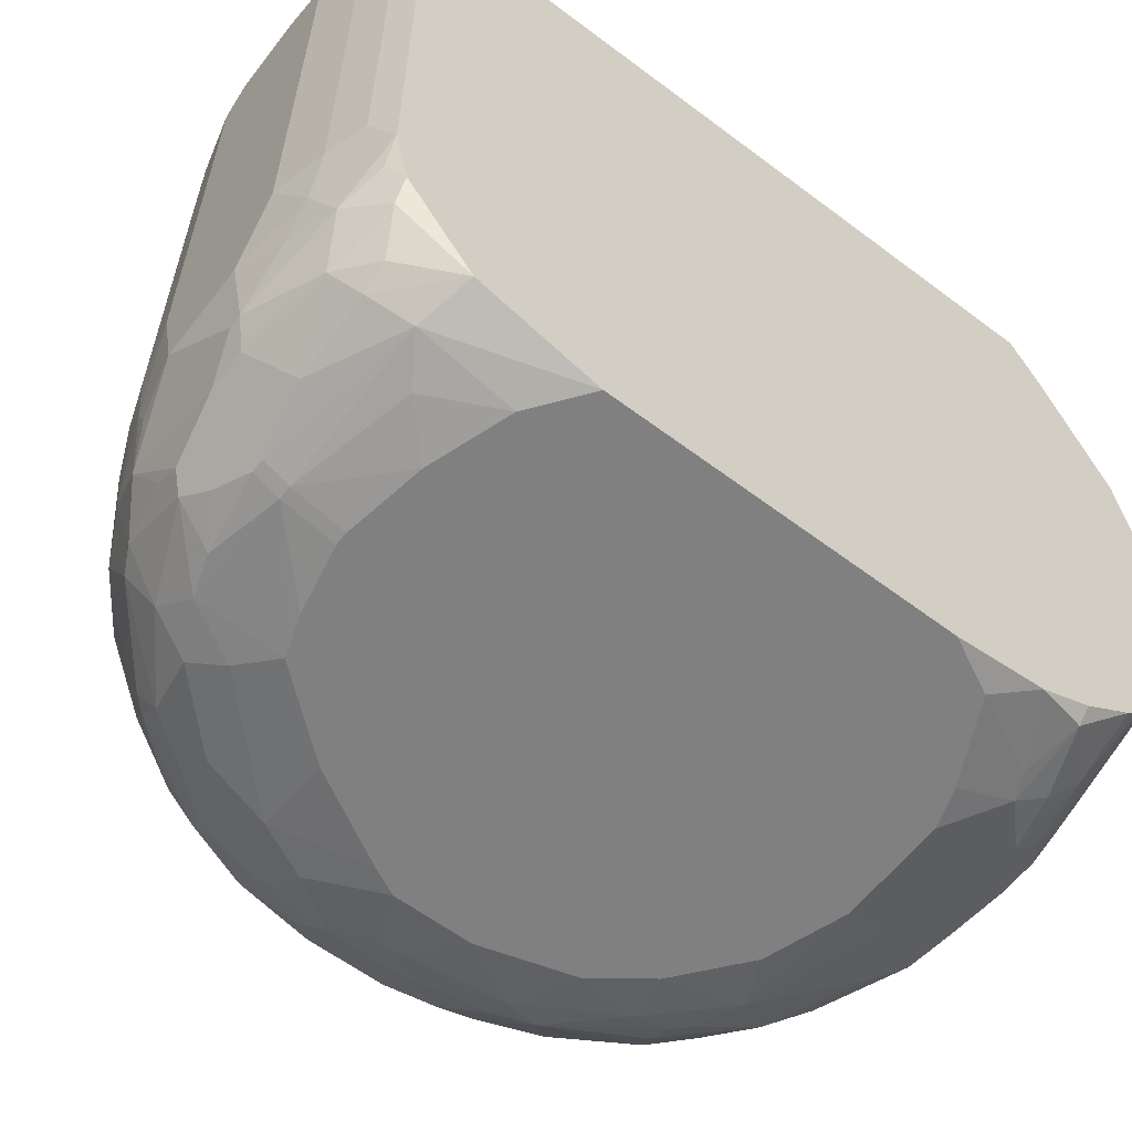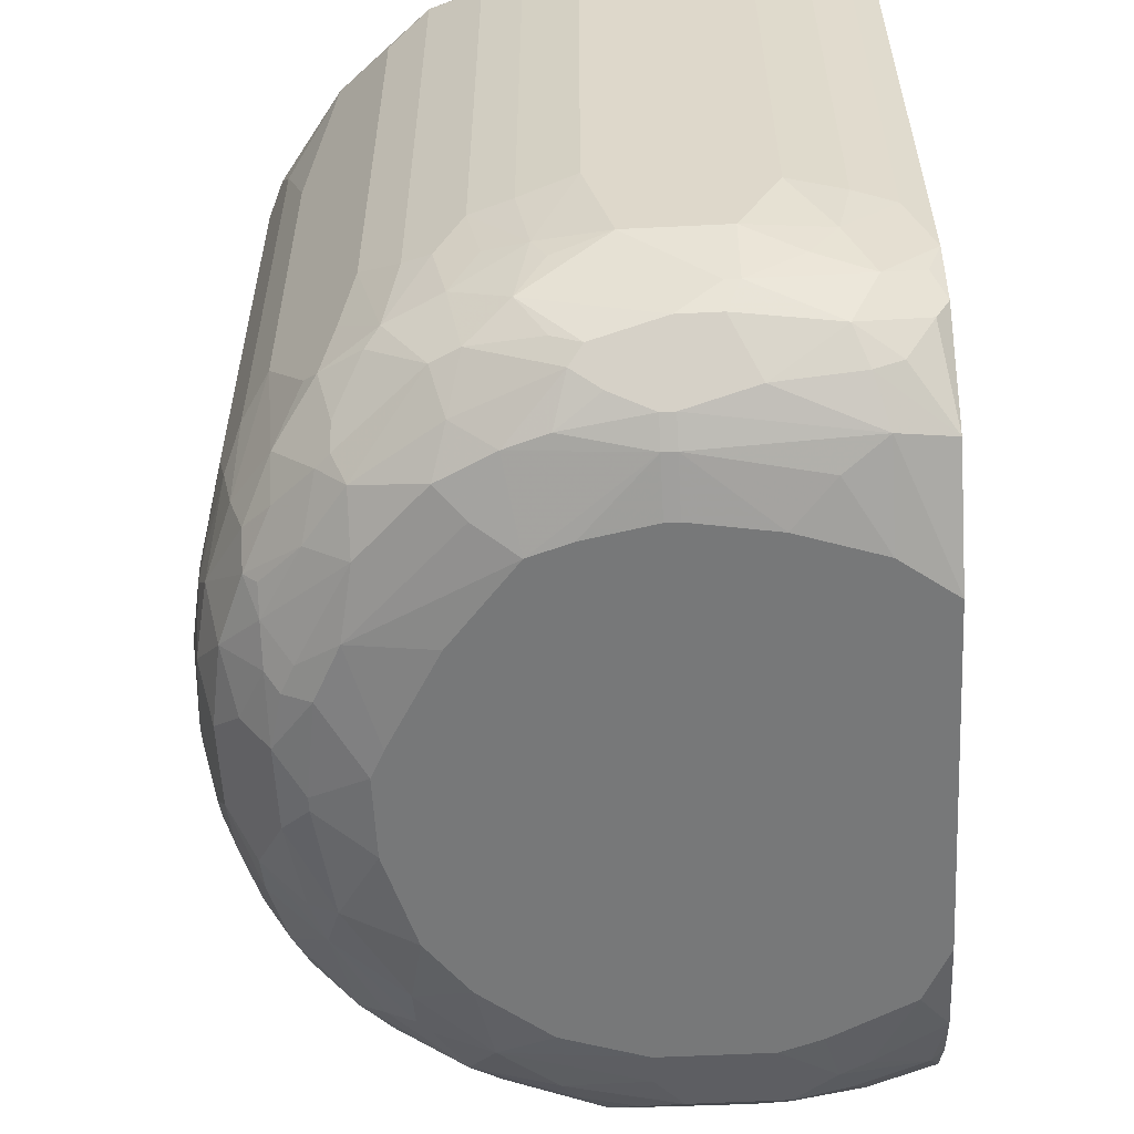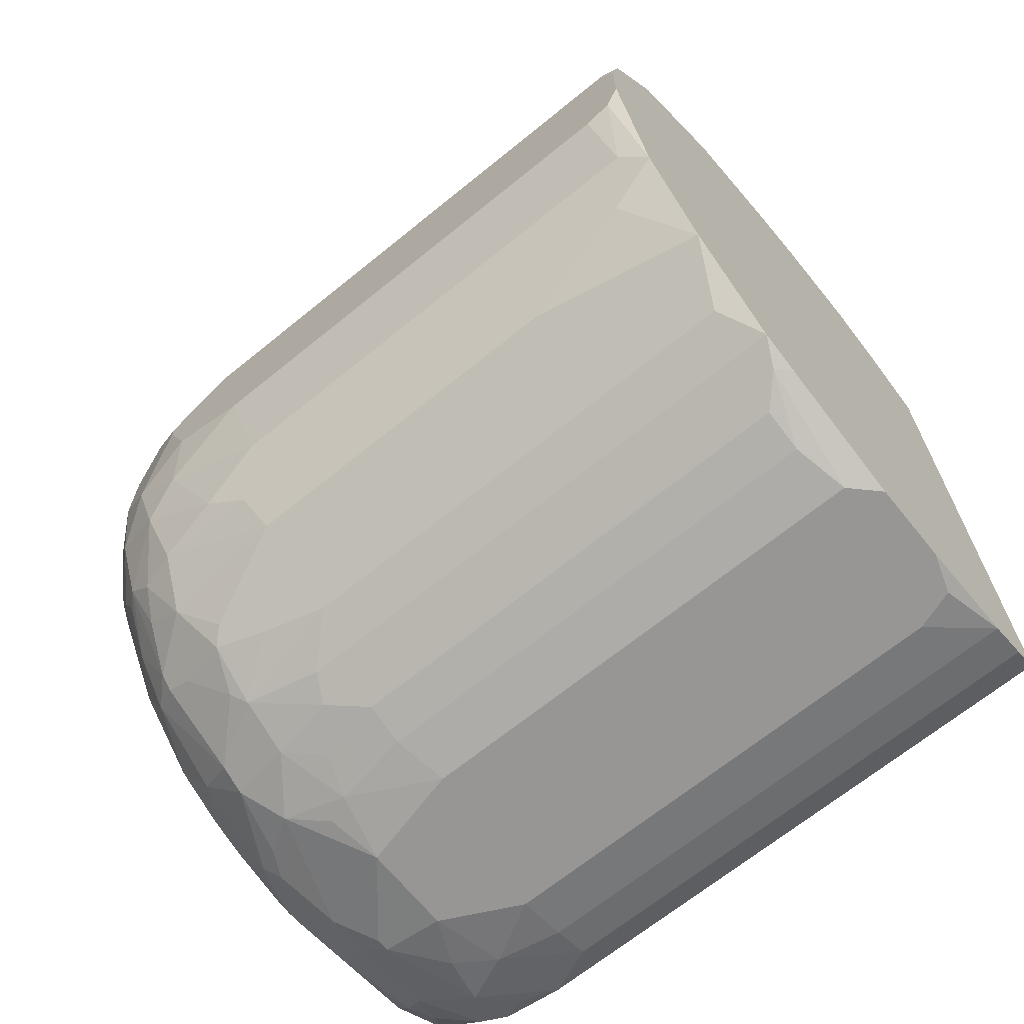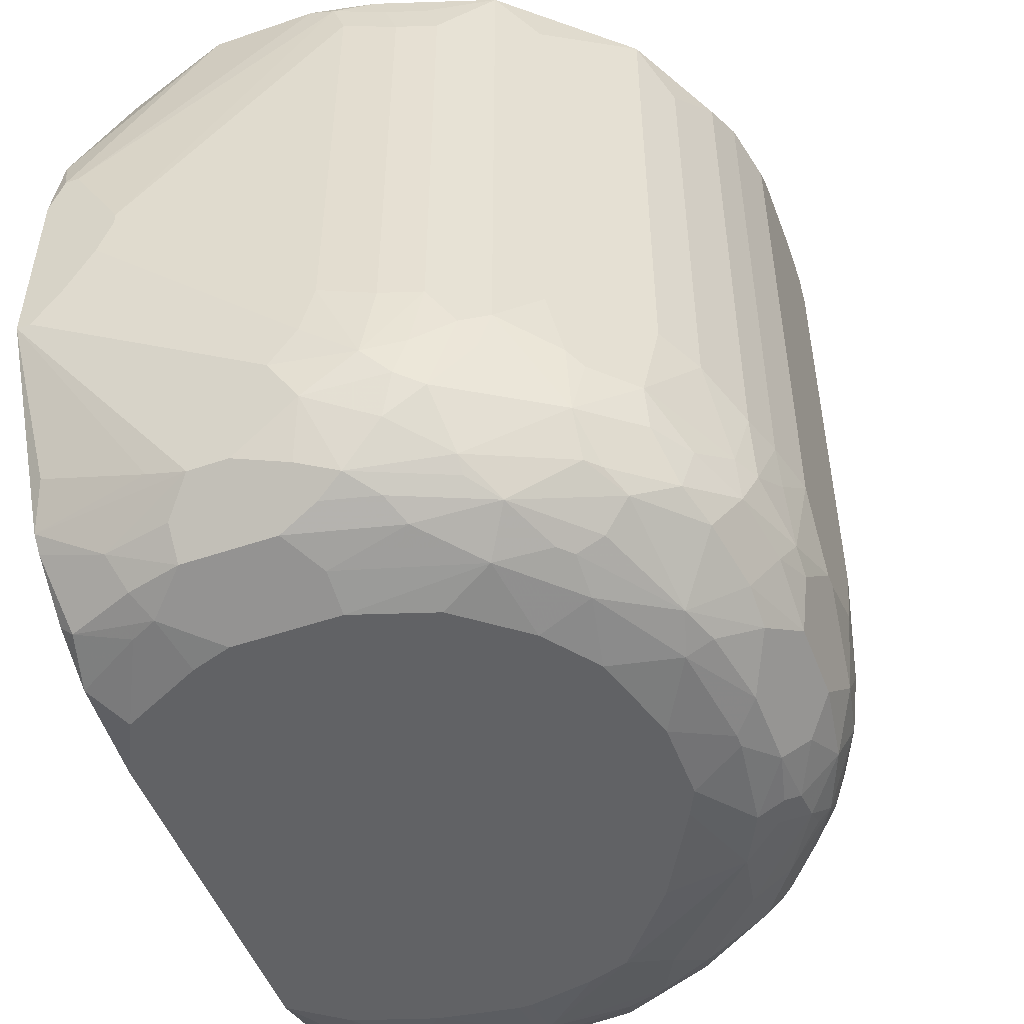
<metadata>
{"format":"obj","ext":"obj","renderer":"f3d","projection":"perspective","resolution":1024,"background":"white","views":[{"elev":-60.2,"azim":-127.6,"up":"+Y"},{"elev":-57.4,"azim":-177.1,"up":"+Y"},{"elev":-67.9,"azim":129.1,"up":"+Z"},{"elev":-50.6,"azim":20.5,"up":"+Y"}]}
</metadata>
<code>
v 0.05821 -0.03572 -0.01667
v 0.1141 0.03442 0.004725
v 0.1141 0.03442 -0.002408
v 0.1141 0.03323 0.007103
v 0.1141 0.03323 -0.005975
v 0.1141 0.03086 -0.007164
v 0.1141 -0.01194 -0.007164
v 0.1141 -0.01551 0.007103
v 0.1141 -0.01551 -0.005975
v 0.1141 -0.01908 -0.004786
v 0.1141 -0.02145 0.002347
v 0.1141 -0.02145 0.001158
v 0.1129 0.03442 0.01186
v 0.1129 -0.01551 0.01186
v 0.1129 -0.01908 0.01067
v 0.1129 -0.02026 -0.01073
v 0.1129 -0.02383 0.008292
v 0.1129 -0.02502 0.005914
v 0.1129 -0.02502 -0.007164
v 0.1117 0.03323 0.01542
v 0.1117 0.03205 -0.01549
v 0.1117 -0.01075 -0.01549
v 0.1117 -0.01551 0.01542
v 0.1117 -0.02145 0.01424
v 0.1117 -0.02383 -0.01311
v 0.1117 -0.02621 0.00948
v 0.1117 -0.02859 0.003536
v 0.1117 -0.02859 -0.003597
v 0.1105 0.03442 -0.01786
v 0.1105 -0.0167 -0.01786
v 0.1105 -0.02145 0.01661
v 0.1105 -0.02502 0.01542
v 0.1105 -0.02859 -0.01073
v 0.1093 0.02967 0.02018
v 0.1093 0.02967 -0.02024
v 0.1093 -0.01313 0.02018
v 0.1093 -0.01313 -0.02024
v 0.1093 -0.02264 -0.01905
v 0.1093 -0.02978 0.01067
v 0.1093 -0.03096 0.007103
v 0.1093 -0.03096 -0.005975
v 0.1081 -0.02383 0.02018
v 0.1081 -0.02621 -0.01905
v 0.1081 -0.02859 0.01661
v 0.05821 -0.03572 0.01424
v 0.1081 -0.02859 -0.01667
v 0.107 0.03442 0.02375
v 0.107 0.01897 -0.02381
v 0.107 -0.01194 0.02375
v 0.107 -0.01194 -0.02381
v 0.107 -0.0274 0.02018
v 0.107 -0.02978 -0.01667
v 0.107 -0.03096 -0.0143
v 0.107 -0.03215 -0.01073
v 0.107 -0.03334 0.002347
v 0.107 -0.03334 -0.004786
v 0.1058 -0.02026 0.02494
v 0.1058 -0.02383 0.02375
v 0.1058 -0.02383 -0.02381
v 0.1058 -0.0274 -0.02143
v 0.1058 -0.03334 0.00948
v 0.1058 -0.03334 -0.009542
v 0.1046 0.03442 -0.02619
v 0.1046 -0.03334 0.01305
v 0.1046 -0.03334 -0.01192
v 0.1046 -0.03453 -3.057e-05
v 0.1046 -0.03453 -0.001219
v 0.1034 -0.02026 -0.02737
v 0.1034 -0.02978 0.02256
v 0.1034 -0.03096 -0.02024
v 0.1034 -0.03453 0.00948
v 0.1034 -0.03453 -0.009542
v 0.1022 -0.02026 0.0285
v 0.1022 -0.02145 -0.02856
v 0.1022 -0.02859 0.02494
v 0.1022 -0.02859 -0.025
v 0.101 -0.0167 -0.02975
v 0.101 -0.01908 0.02969
v 0.101 -0.02502 0.0285
v 0.101 -0.02621 -0.02737
v 0.101 -0.02859 0.02612
v 0.101 -0.02859 -0.02619
v 0.101 -0.03215 0.02137
v 0.101 -0.03453 -0.0143
v 0.09982 0.03205 -0.03094
v 0.09982 0.02967 0.03088
v 0.09982 -0.01075 -0.03094
v 0.09982 -0.01313 0.03088
v 0.09982 -0.03096 -0.025
v 0.09982 -0.03334 -0.02024
v 0.09982 -0.03572 0.003536
v 0.09982 -0.03572 -0.003597
v 0.09863 -0.02264 -0.03094
v 0.09863 -0.03334 0.02137
v 0.09863 -0.03453 0.0178
v 0.09863 -0.03572 -0.005975
v 0.09744 -0.02145 -0.03213
v 0.09744 -0.03334 0.02256
v 0.09744 -0.03572 0.01186
v 0.09625 0.03442 0.03326
v 0.09625 0.03442 -0.03332
v 0.09625 -0.01432 -0.03332
v 0.09625 -0.0167 0.03326
v 0.09625 -0.02621 -0.03094
v 0.09506 -0.02026 0.03326
v 0.09506 -0.03215 0.02731
v 0.09388 0.03323 -0.03451
v 0.09388 -0.01551 -0.03451
v 0.05821 -0.03453 0.02256
v 0.09388 -0.01789 0.03445
v 0.09388 -0.0274 -0.03213
v 0.09388 -0.03334 -0.02619
v 0.09388 -0.03572 0.01661
v 0.09388 -0.03572 -0.0143
v 0.09269 0.03442 -0.03451
v 0.09269 -0.02145 -0.03451
v 0.09269 -0.02978 0.03088
v 0.09269 -0.03096 0.02969
v 0.09269 -0.03096 -0.02975
v 0.09269 -0.03453 0.02375
v 0.0915 0.03086 -0.0357
v 0.0915 0.02848 0.03564
v 0.0915 -0.01194 -0.0357
v 0.0915 -0.01432 0.03564
v 0.0915 -0.02502 0.03445
v 0.0915 -0.0274 -0.03332
v 0.0915 -0.03453 -0.02381
v 0.09031 0.03205 0.03564
v 0.09031 -0.01789 -0.0357
v 0.09031 -0.02026 0.03564
v 0.08912 -0.02383 0.03564
v 0.08912 -0.03334 -0.02856
v 0.08793 0.03086 -0.03689
v 0.08793 0.02848 0.03682
v 0.08793 -0.01194 -0.03689
v 0.08793 -0.01432 0.03682
v 0.08793 -0.02502 -0.0357
v 0.08793 -0.0274 0.03445
v 0.08793 -0.03334 0.0285
v 0.08793 -0.03572 0.02137
v 0.08793 -0.03572 -0.02143
v 0.08674 0.03205 0.03682
v 0.08674 -0.01908 -0.03689
v 0.08674 -0.02145 0.03682
v 0.08674 -0.03215 0.03088
v 0.08555 0.03442 0.03682
v 0.08555 -0.02145 -0.03689
v 0.08555 -0.02859 -0.03451
v 0.08555 -0.03334 -0.02975
v 0.08436 -0.03096 0.03326
v 0.08436 -0.03096 -0.03332
v 0.08436 -0.03572 -0.02262
v 0.08318 0.03205 -0.03807
v 0.08318 0.02967 0.03801
v 0.08318 -0.01075 -0.03807
v 0.08318 -0.01313 0.03801
v 0.08318 -0.02978 -0.03451
v 0.08199 0.03323 0.03801
v 0.08199 -0.01789 0.03801
v 0.08199 -0.02502 0.03682
v 0.08199 -0.03215 0.03207
v 0.08199 -0.03215 -0.03213
v 0.0808 0.03442 -0.03807
v 0.0808 -0.02026 -0.03807
v 0.0808 -0.02978 0.03445
v 0.0808 -0.03453 0.02731
v 0.0808 -0.03572 0.02375
v 0.07961 0.03442 0.03801
v 0.07961 -0.02145 0.03801
v 0.07842 -0.03334 0.03088
v 0.07842 -0.03334 -0.03094
v 0.07723 -0.03334 -0.03094
v 0.07842 -0.03453 -0.02856
v 0.07723 -0.03453 -0.02856
v 0.07842 -0.03572 -0.02381
v 0.07723 -0.03572 -0.02381
v 0.05821 -0.03215 -0.02737
v 0.07723 -0.02859 -0.0357
v 0.07604 -0.02859 0.03564
v 0.07366 0.03442 -0.03807
v 0.07366 -0.02859 -0.0357
v 0.07248 -0.02026 -0.03807
v 0.07366 -0.02621 -0.03689
v 0.07248 -0.02621 -0.03689
v 0.07248 -0.02859 0.03564
v 0.07129 -0.03215 -0.03213
v 0.07129 -0.03572 0.02375
v 0.0701 0.03442 0.03801
v 0.0701 0.03323 -0.03807
v 0.0701 -0.03096 0.03326
v 0.0701 -0.03334 0.03088
v 0.0701 -0.03572 -0.02262
v 0.06891 0.02967 -0.03807
v 0.06891 -0.01313 -0.03807
v 0.06891 -0.0274 0.03564
v 0.06772 -0.02264 -0.03689
v 0.06772 -0.03572 0.02256
v 0.06653 -0.03453 0.02731
v 0.06653 -0.03453 -0.02619
v 0.06534 -0.01908 -0.03689
v 0.06534 -0.02859 -0.03451
v 0.06534 -0.03334 0.02969
v 0.06415 0.03442 0.03564
v 0.06415 0.03442 -0.03689
v 0.06534 0.002324 0.04158
v 0.06534 0.001135 0.04158
v 0.06415 -0.01313 -0.03689
v 0.06415 -0.03096 0.03207
v 0.06415 -0.03096 -0.03213
v 0.06415 -0.03453 0.02612
v 0.06415 -0.002431 0.04158
v 0.06297 -0.02383 -0.0357
v 0.06297 -0.03334 -0.02856
v 0.06297 -0.03572 -0.02024
v 0.06178 -0.02978 -0.03213
v 0.06059 0.03442 -0.0357
v 0.06059 0.03205 0.03564
v 0.06178 -0.007187 0.04158
v 0.06059 -0.01313 -0.0357
v 0.06059 -0.03572 0.01899
v 0.0594 0.03323 0.03445
v 0.0594 0.01065 0.04158
v 0.06059 0.01065 0.04158
v 0.0594 -0.02145 -0.03451
v 0.0594 -0.02383 0.03564
v 0.0594 -0.02621 -0.03332
v 0.0594 -0.03334 0.02731
v 0.05821 0.03442 0.03207
v 0.05821 0.03442 -0.03451
v 0.05821 0.02967 0.03445
v 0.05821 0.0154 0.04039
v 0.05821 0.007079 0.04158
v 0.0594 -0.01075 0.04158
v 0.05821 -0.01075 0.04158
v 0.05821 -0.01789 -0.03451
v 0.05821 -0.02383 -0.03332
v 0.05821 -0.0274 0.03326
v 0.05821 -0.02859 0.03207
v 0.05821 -0.03215 0.02731
f 201 181 186
f 155 143 164
f 147 143 137
f 147 137 164
f 147 164 143
f 184 181 201
f 239 109 227
f 210 227 109
f 210 198 227
f 208 185 237
f 225 234 237
f 13 4 2
f 13 47 20
f 86 47 100
f 38 30 25
f 82 89 111
f 50 38 59
f 207 204 193
f 207 193 194
f 207 194 200
f 207 200 219
f 216 204 207
f 216 207 219
f 216 219 235
f 216 235 229
f 189 193 204
f 168 223 158
f 217 231 188
f 126 151 157
f 149 151 132
f 183 164 137
f 182 184 196
f 182 196 200
f 182 200 194
f 182 164 183
f 182 183 184
f 119 112 132
f 119 132 151
f 119 151 126
f 119 126 111
f 119 111 89
f 119 89 112
f 90 112 89
f 65 72 84
f 65 84 90
f 65 90 53
f 95 71 64
f 220 197 198
f 220 198 210
f 220 210 109
f 127 132 112
f 127 112 90
f 127 90 84
f 78 103 79
f 238 239 227
f 238 227 208
f 238 208 237
f 190 208 191
f 190 191 185
f 190 185 208
f 202 208 227
f 202 227 198
f 202 198 191
f 202 191 208
f 179 165 160
f 169 160 144
f 169 179 160
f 195 225 237
f 195 237 185
f 195 185 234
f 195 234 225
f 14 8 4
f 14 4 13
f 14 13 20
f 14 20 23
f 14 23 24
f 34 20 47
f 16 25 30
f 46 53 52
f 116 111 126
f 116 126 137
f 116 137 143
f 76 59 60
f 76 60 46
f 76 89 82
f 37 30 38
f 37 38 50
f 180 189 204
f 180 163 153
f 180 153 155
f 180 155 164
f 180 164 182
f 180 182 194
f 180 194 193
f 180 193 189
f 146 168 158
f 146 158 142
f 203 217 188
f 222 223 168
f 222 168 188
f 222 188 231
f 222 231 232
f 154 134 142
f 154 142 158
f 205 206 156
f 205 156 154
f 205 154 158
f 205 158 223
f 148 126 157
f 148 157 137
f 148 137 126
f 162 157 151
f 162 151 149
f 172 213 186
f 209 213 177
f 209 201 186
f 209 186 213
f 236 226 177
f 224 236 235
f 178 183 137
f 178 137 157
f 178 157 162
f 178 181 184
f 178 184 183
f 70 90 89
f 70 89 76
f 70 76 46
f 70 46 52
f 70 52 53
f 70 53 90
f 62 72 65
f 62 65 53
f 62 53 54
f 44 69 64
f 81 106 69
f 105 125 79
f 105 79 103
f 105 103 125
f 131 144 160
f 117 106 81
f 117 81 79
f 117 79 125
f 99 71 95
f 83 64 69
f 83 69 106
f 1 177 213
f 45 109 239
f 45 239 238
f 45 238 237
f 45 237 234
f 45 234 232
f 45 232 231
f 45 231 230
f 45 230 228
f 45 228 229
f 45 229 235
f 45 235 236
f 45 236 177
f 45 177 1
f 45 220 109
f 92 72 67
f 73 78 79
f 73 79 57
f 88 78 73
f 88 86 100
f 88 100 103
f 88 103 78
f 122 124 103
f 122 103 100
f 122 142 134
f 36 23 20
f 36 20 34
f 22 16 30
f 17 18 11
f 17 11 8
f 43 60 59
f 43 59 38
f 43 38 25
f 43 25 46
f 43 46 60
f 129 116 143
f 35 29 30
f 35 30 37
f 35 37 50
f 35 50 48
f 35 48 63
f 35 63 29
f 68 50 59
f 74 68 59
f 74 59 76
f 74 76 82
f 74 82 80
f 85 101 63
f 85 63 48
f 115 153 163
f 221 203 228
f 221 228 230
f 221 230 231
f 221 231 217
f 221 217 203
f 159 156 206
f 159 218 169
f 159 169 144
f 159 144 156
f 136 156 144
f 136 144 124
f 136 124 122
f 136 122 134
f 136 134 154
f 136 154 156
f 171 172 186
f 171 186 181
f 171 181 178
f 171 178 162
f 171 162 149
f 215 209 177
f 215 177 226
f 215 226 201
f 215 201 209
f 212 224 235
f 212 235 219
f 212 219 200
f 212 200 196
f 212 196 184
f 212 184 201
f 212 201 226
f 212 226 236
f 212 236 224
f 135 143 155
f 135 155 153
f 135 153 133
f 56 62 54
f 56 67 72
f 56 72 62
f 32 17 24
f 75 81 69
f 75 79 81
f 110 131 125
f 110 125 103
f 110 103 124
f 138 117 125
f 138 125 131
f 138 131 160
f 150 117 138
f 150 138 160
f 150 160 165
f 91 71 99
f 66 71 91
f 66 91 92
f 66 92 67
f 98 106 120
f 113 99 95
f 113 95 120
f 141 132 127
f 141 127 84
f 141 84 114
f 96 114 84
f 96 84 72
f 96 72 92
f 128 122 100
f 128 100 146
f 128 146 142
f 128 142 122
f 233 234 185
f 233 185 179
f 233 179 169
f 233 169 218
f 21 22 30
f 21 30 29
f 3 29 63
f 3 63 101
f 3 101 115
f 3 115 163
f 3 163 180
f 3 180 204
f 3 204 216
f 3 216 229
f 3 229 228
f 3 228 203
f 3 203 188
f 3 188 168
f 3 168 146
f 3 146 100
f 3 100 47
f 3 47 13
f 3 13 2
f 49 36 34
f 49 34 47
f 49 47 86
f 49 86 88
f 49 88 73
f 49 73 57
f 49 57 36
f 7 9 16
f 7 16 22
f 7 22 21
f 7 21 6
f 10 16 9
f 15 17 8
f 15 8 14
f 15 14 24
f 15 24 17
f 61 40 64
f 61 64 71
f 33 54 53
f 33 53 46
f 33 46 25
f 104 82 111
f 93 74 80
f 93 80 82
f 93 82 104
f 93 104 111
f 87 85 48
f 87 48 50
f 87 50 68
f 87 68 74
f 107 115 101
f 107 101 121
f 107 121 133
f 107 133 153
f 107 153 115
f 211 159 206
f 211 206 205
f 211 205 223
f 211 223 222
f 211 222 232
f 211 232 234
f 211 234 233
f 211 233 218
f 211 218 159
f 174 192 199
f 174 199 213
f 174 213 172
f 214 199 192
f 214 1 213
f 214 213 199
f 123 135 133
f 123 133 121
f 123 108 116
f 123 116 129
f 123 129 143
f 123 143 135
f 31 32 24
f 31 24 23
f 31 23 36
f 31 36 57
f 58 57 79
f 130 110 124
f 130 124 144
f 130 144 131
f 130 131 110
f 139 170 166
f 139 166 120
f 139 120 106
f 118 106 117
f 118 117 150
f 94 98 120
f 94 120 95
f 94 95 64
f 94 64 83
f 94 83 106
f 94 106 98
f 167 120 166
f 167 166 170
f 5 6 21
f 5 21 29
f 5 29 3
f 12 10 9
f 12 9 7
f 12 7 6
f 12 6 5
f 12 5 3
f 12 3 2
f 12 2 4
f 12 4 8
f 12 8 11
f 19 10 12
f 19 12 11
f 19 11 18
f 19 18 27
f 19 27 28
f 19 28 33
f 19 33 25
f 19 25 16
f 19 16 10
f 55 61 71
f 55 71 66
f 55 66 67
f 55 67 56
f 55 56 28
f 55 28 27
f 55 27 40
f 55 40 61
f 26 27 18
f 26 18 17
f 26 17 32
f 41 33 28
f 41 28 56
f 41 56 54
f 41 54 33
f 97 93 111
f 97 111 116
f 97 116 108
f 97 74 93
f 173 174 172
f 173 172 171
f 173 171 149
f 173 149 132
f 173 132 141
f 173 141 152
f 42 32 31
f 42 31 57
f 42 57 58
f 51 58 79
f 51 79 75
f 51 75 69
f 51 69 44
f 51 44 32
f 51 32 42
f 51 42 58
f 161 150 165
f 161 165 179
f 161 179 185
f 161 185 191
f 161 191 170
f 161 170 139
f 145 139 106
f 145 106 118
f 145 118 150
f 145 150 161
f 145 161 139
f 140 113 120
f 140 120 167
f 187 167 170
f 187 170 191
f 187 191 198
f 187 198 197
f 39 26 32
f 39 32 44
f 39 44 64
f 39 64 40
f 39 40 27
f 39 27 26
f 77 97 87
f 77 87 74
f 77 74 97
f 102 108 123
f 102 123 121
f 102 121 101
f 102 101 85
f 102 85 87
f 102 87 97
f 102 97 108
f 175 173 152
f 176 175 152
f 176 152 141
f 176 141 114
f 176 114 96
f 176 96 92
f 176 92 91
f 176 91 99
f 176 99 113
f 176 113 140
f 176 140 167
f 176 167 187
f 176 187 197
f 176 197 220
f 176 220 45
f 176 45 1
f 176 1 214
f 176 214 192
f 176 192 174
f 176 174 173
f 176 173 175

</code>
